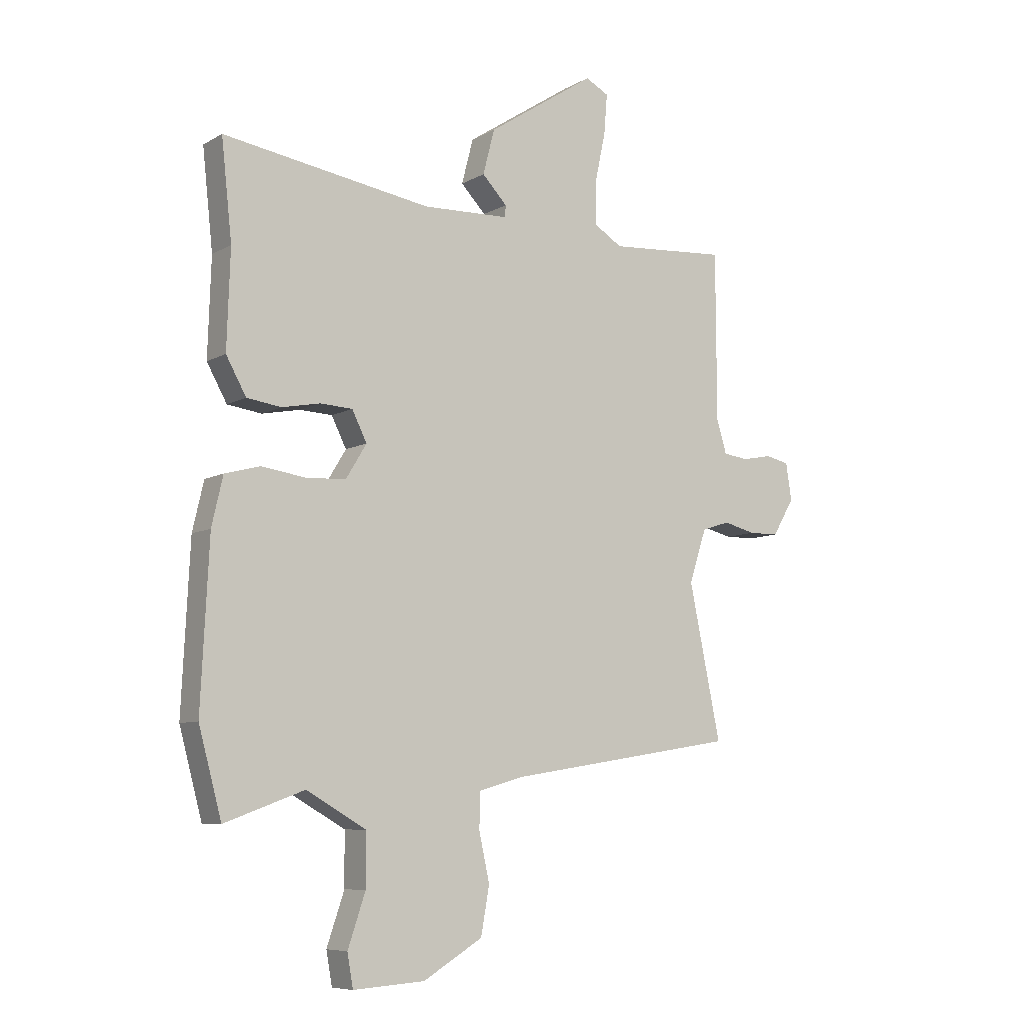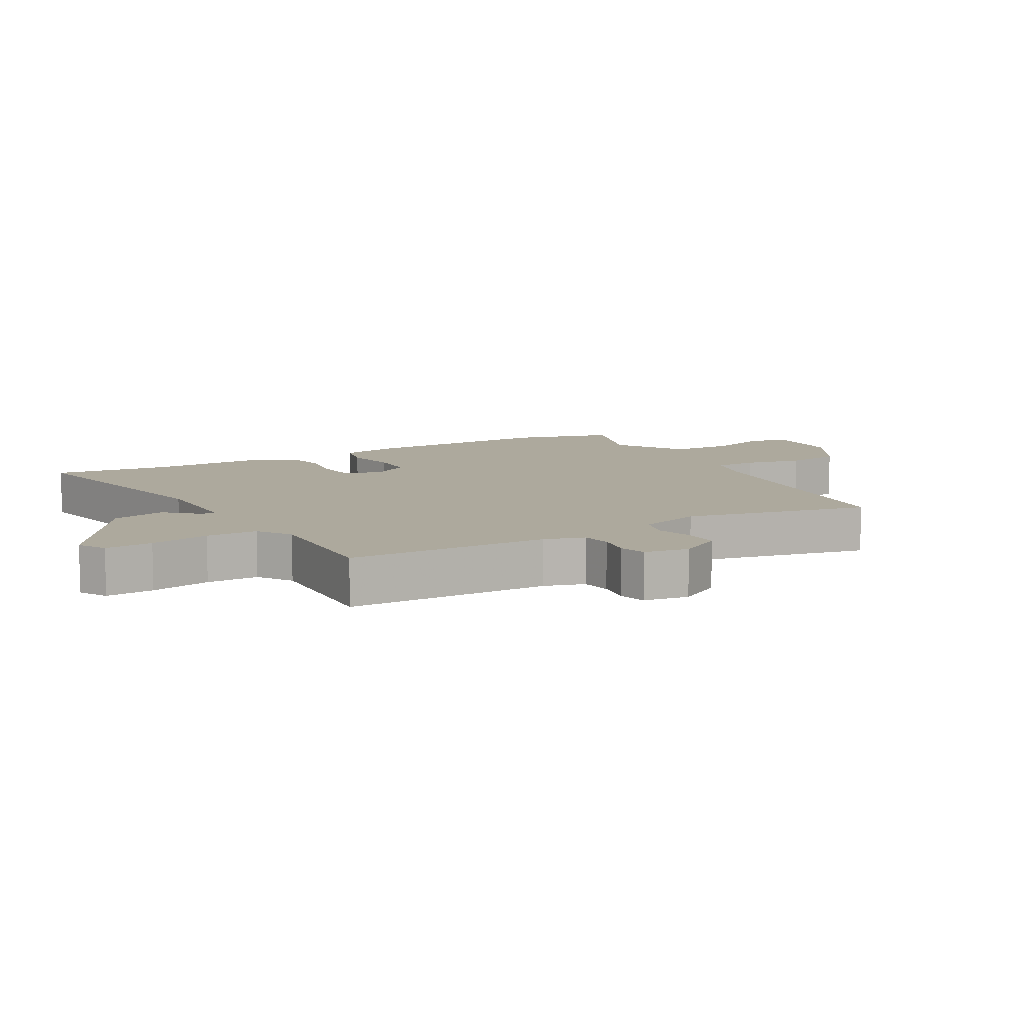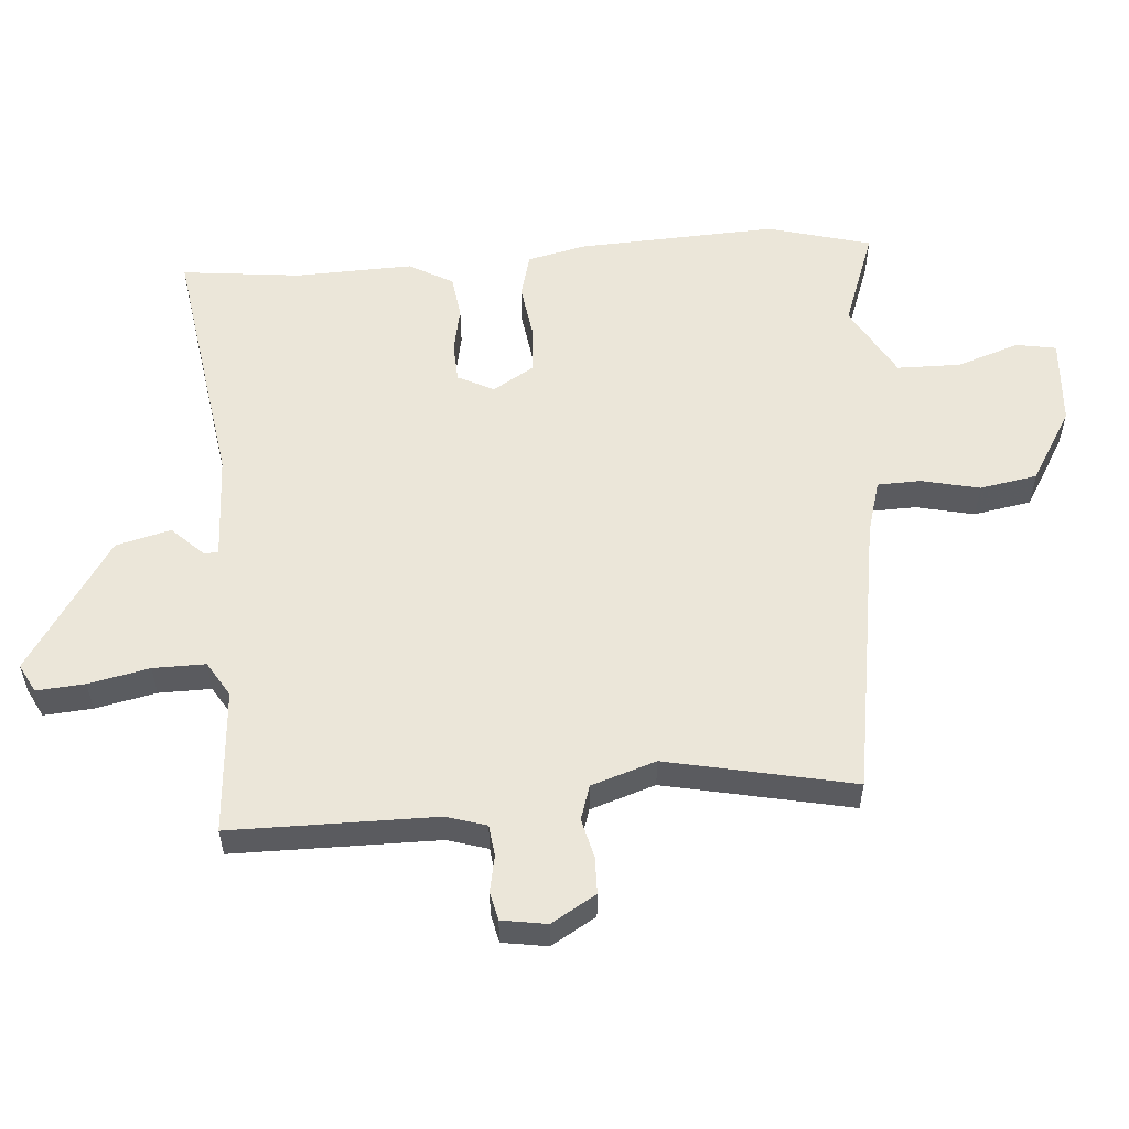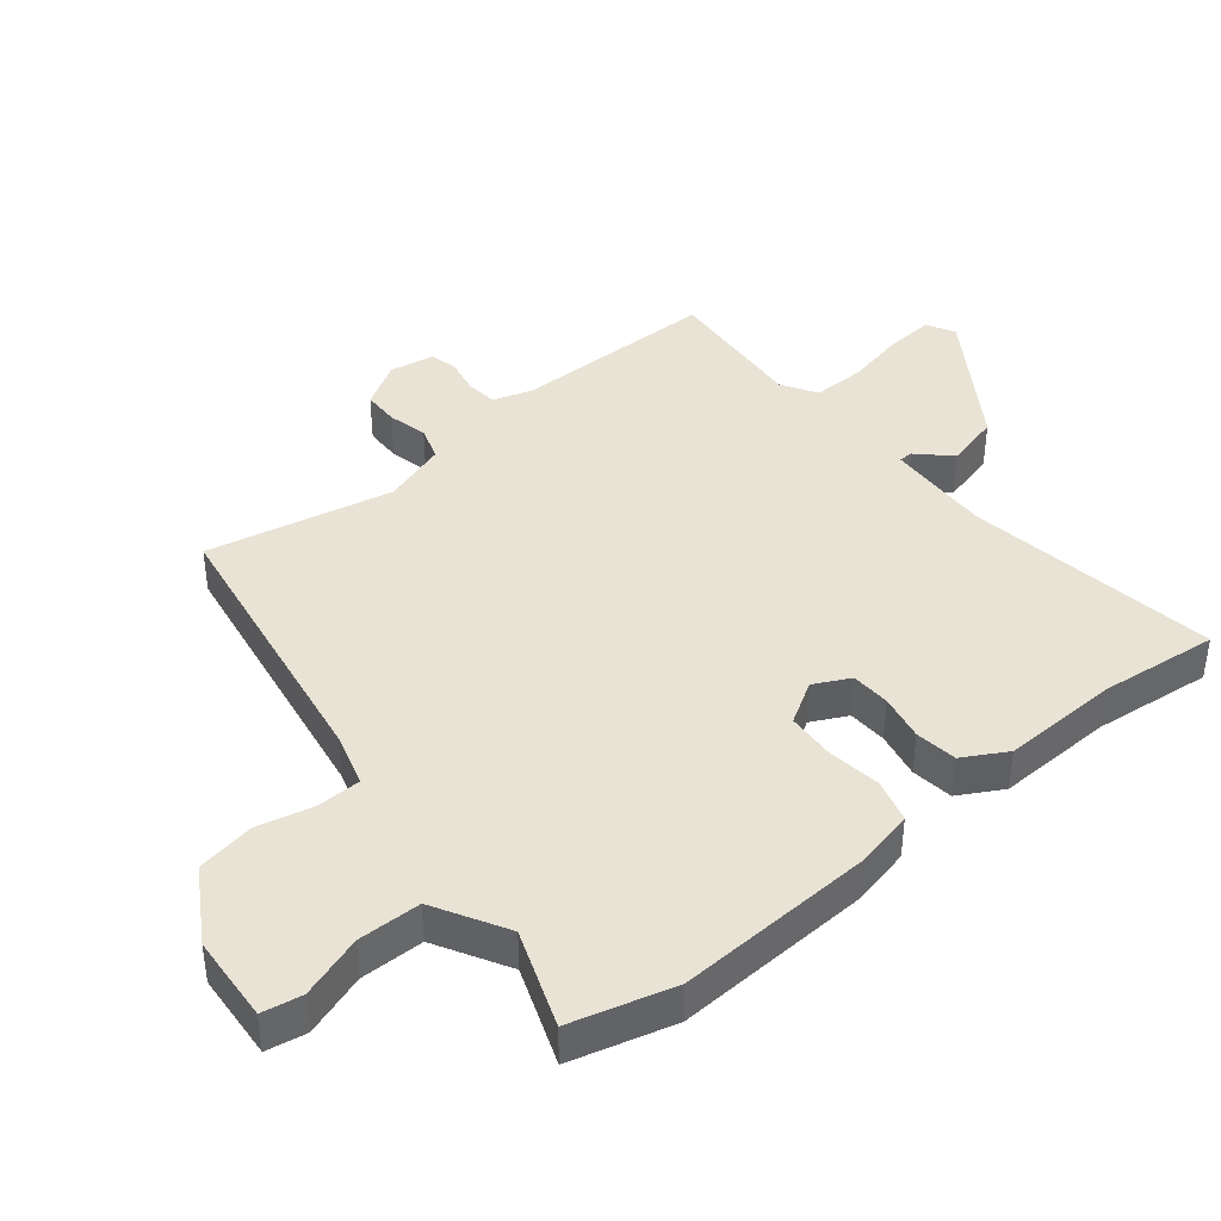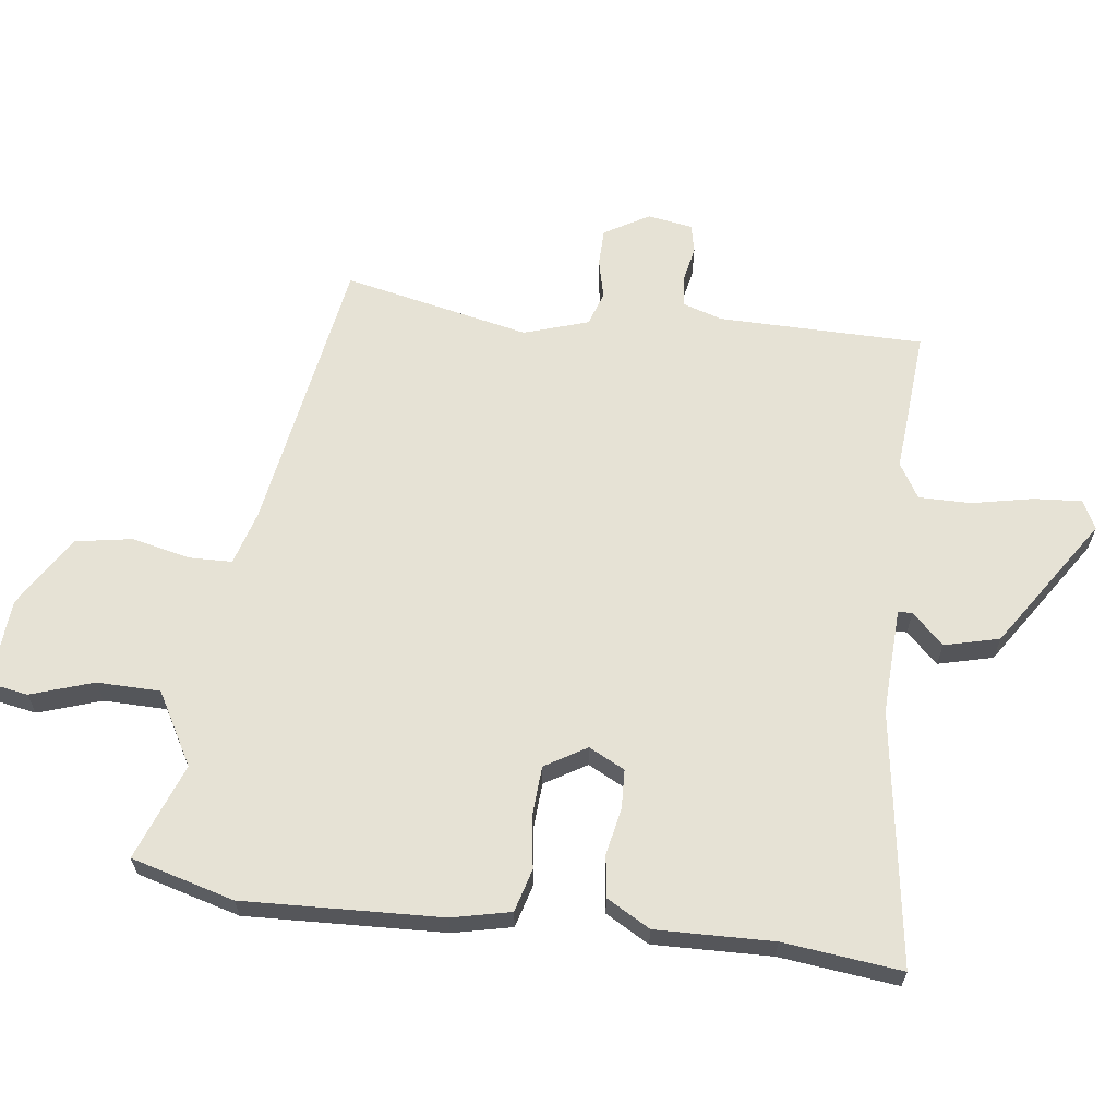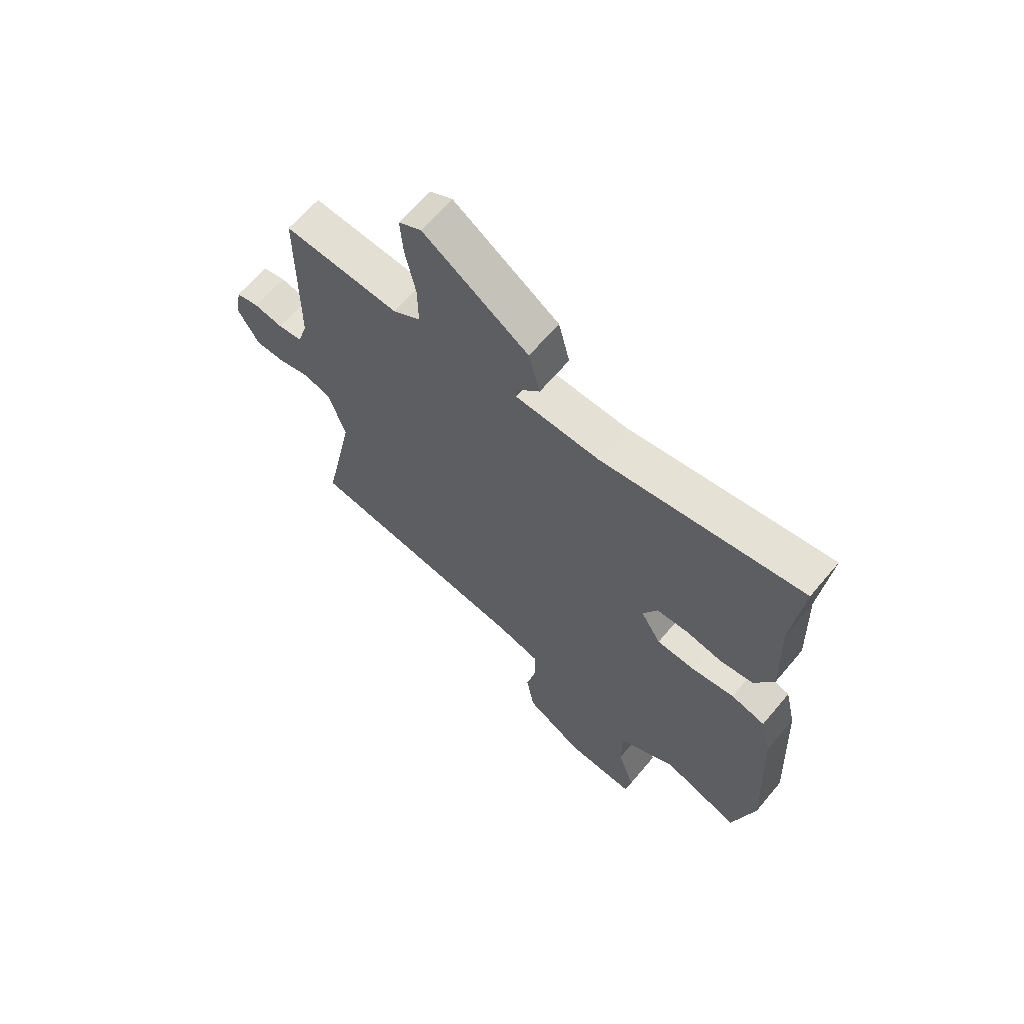
<metadata>
{"format":"obj","ext":"obj","renderer":"f3d","projection":"perspective","resolution":1024,"background":"white","views":[{"elev":-7.9,"azim":-33.8,"up":"+Z"},{"elev":8.9,"azim":59.7,"up":"+Y"},{"elev":55.9,"azim":85.7,"up":"+Y"},{"elev":41.2,"azim":-129.0,"up":"+Y"},{"elev":63.9,"azim":-82.4,"up":"+Y"},{"elev":64.5,"azim":-139.9,"up":"+Z"}]}
</metadata>
<code>
v -0.488 0.07 0.388
v -0.508 0.07 0.572
v -0.115 0.07 0.511
v 0.049 0.07 0.517
v 0.05 0.07 0.539
v 0.003 0.07 0.588
v 0.025 0.07 0.673
v 0.23 0.07 0.807
v 0.274 0.07 0.784
v 0.268 0.07 0.709
v 0.248 0.07 0.615
v 0.247 0.07 0.534
v 0.301 0.07 0.501
v 0.525 0.07 0.517
v 0.526 0.07 0.2
v 0.545 0.07 0.138
v 0.593 0.07 0.132
v 0.649 0.07 0.143
v 0.693 0.07 0.133
v 0.704 0.07 0.063
v 0.663 0.07 -0.006
v 0.606 0.07 -0.007
v 0.545 0.07 0.008
v 0.492 0.07 -0.009
v 0.459 0.07 -0.109
v 0.519 0.07 -0.398
v 0.083 0.07 -0.468
v -0.001 0.07 -0.492
v -0.003 0.07 -0.559
v 0.017 0.07 -0.649
v 0.001 0.07 -0.738
v -0.111 0.07 -0.805
v -0.246 0.07 -0.814
v -0.257 0.07 -0.752
v -0.224 0.07 -0.655
v -0.225 0.07 -0.557
v -0.337 0.07 -0.493
v -0.487 0.07 -0.548
v -0.53 0.07 -0.388
v -0.515 0.07 -0.081
v -0.494 0.07 0.01
v -0.427 0.07 0.028
v -0.344 0.07 0.016
v -0.269 0.07 0.02
v -0.23 0.07 0.084
v -0.258 0.07 0.14
v -0.319 0.07 0.143
v -0.391 0.07 0.129
v -0.456 0.07 0.138
v -0.494 0.07 0.206
v -0.488 0 0.388
v -0.508 0 0.572
v -0.115 0 0.511
v 0.049 0 0.517
v 0.05 0 0.539
v 0.003 0 0.588
v 0.025 0 0.673
v 0.23 0 0.807
v 0.274 0 0.784
v 0.268 0 0.709
v 0.248 0 0.615
v 0.247 0 0.534
v 0.301 0 0.501
v 0.525 0 0.517
v 0.526 0 0.2
v 0.545 0 0.138
v 0.593 0 0.132
v 0.649 0 0.143
v 0.693 0 0.133
v 0.704 0 0.063
v 0.663 0 -0.006
v 0.606 0 -0.007
v 0.545 0 0.008
v 0.492 0 -0.009
v 0.459 0 -0.109
v 0.519 0 -0.398
v 0.083 0 -0.468
v -0.001 0 -0.492
v -0.003 0 -0.559
v 0.017 0 -0.649
v 0.001 0 -0.738
v -0.111 0 -0.805
v -0.246 0 -0.814
v -0.257 0 -0.752
v -0.224 0 -0.655
v -0.225 0 -0.557
v -0.337 0 -0.493
v -0.487 0 -0.548
v -0.53 0 -0.388
v -0.515 0 -0.081
v -0.494 0 0.01
v -0.427 0 0.028
v -0.344 0 0.016
v -0.269 0 0.02
v -0.23 0 0.084
v -0.258 0 0.14
v -0.319 0 0.143
v -0.391 0 0.129
v -0.456 0 0.138
v -0.494 0 0.206
f 47 48 49 50
f 46 47 50 1
f 40 41 42 43
f 40 43 44
f 37 38 39 40
f 36 37 40 44
f 32 33 34 35
f 32 35 36
f 29 30 31 32
f 28 29 32 36
f 25 26 27
f 24 25 27 28
f 20 21 22 23
f 20 23 24
f 17 18 19 20
f 16 17 20 24
f 15 16 24 28
f 13 14 15 28
f 8 9 10 11
f 8 11 12
f 5 6 7 8
f 4 5 8 12
f 46 1 2 3
f 45 46 3 4
f 28 36 44 45
f 13 28 45
f 4 12 13 45
f 100 99 98 97
f 51 100 97 96
f 93 92 91 90
f 94 93 90
f 90 89 88 87
f 94 90 87 86
f 85 84 83 82
f 86 85 82
f 82 81 80 79
f 86 82 79 78
f 77 76 75
f 78 77 75 74
f 73 72 71 70
f 74 73 70
f 70 69 68 67
f 74 70 67 66
f 78 74 66 65
f 78 65 64 63
f 61 60 59 58
f 62 61 58
f 58 57 56 55
f 62 58 55 54
f 53 52 51 96
f 54 53 96 95
f 95 94 86 78
f 95 78 63
f 95 63 62 54
f 1 51 52 2
f 2 52 53 3
f 3 53 54 4
f 4 54 55 5
f 5 55 56 6
f 6 56 57 7
f 7 57 58 8
f 8 58 59 9
f 9 59 60 10
f 10 60 61 11
f 11 61 62 12
f 12 62 63 13
f 13 63 64 14
f 14 64 65 15
f 15 65 66 16
f 16 66 67 17
f 17 67 68 18
f 18 68 69 19
f 19 69 70 20
f 20 70 71 21
f 21 71 72 22
f 22 72 73 23
f 23 73 74 24
f 24 74 75 25
f 25 75 76 26
f 26 76 77 27
f 27 77 78 28
f 28 78 79 29
f 29 79 80 30
f 30 80 81 31
f 31 81 82 32
f 32 82 83 33
f 33 83 84 34
f 34 84 85 35
f 35 85 86 36
f 36 86 87 37
f 37 87 88 38
f 38 88 89 39
f 39 89 90 40
f 40 90 91 41
f 41 91 92 42
f 42 92 93 43
f 43 93 94 44
f 44 94 95 45
f 45 95 96 46
f 46 96 97 47
f 47 97 98 48
f 48 98 99 49
f 49 99 100 50
f 50 100 51 1

</code>
